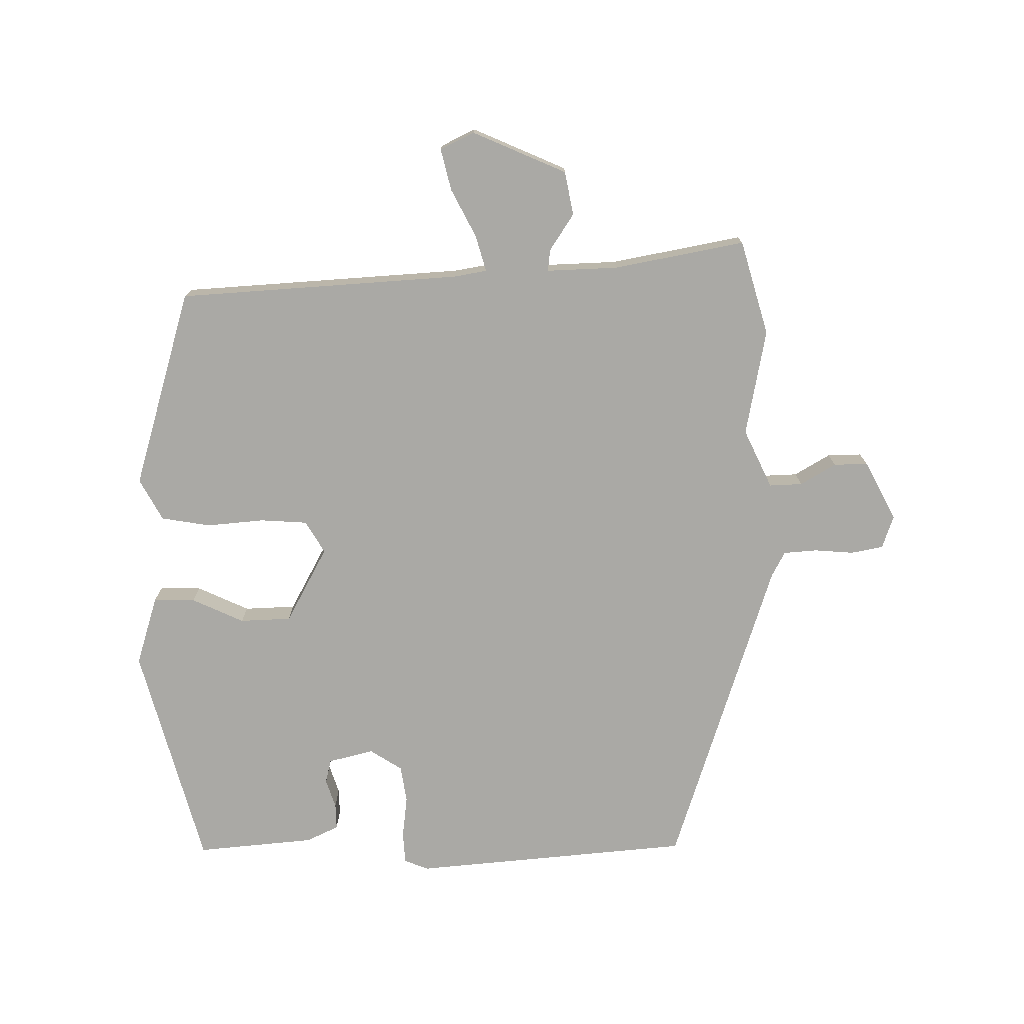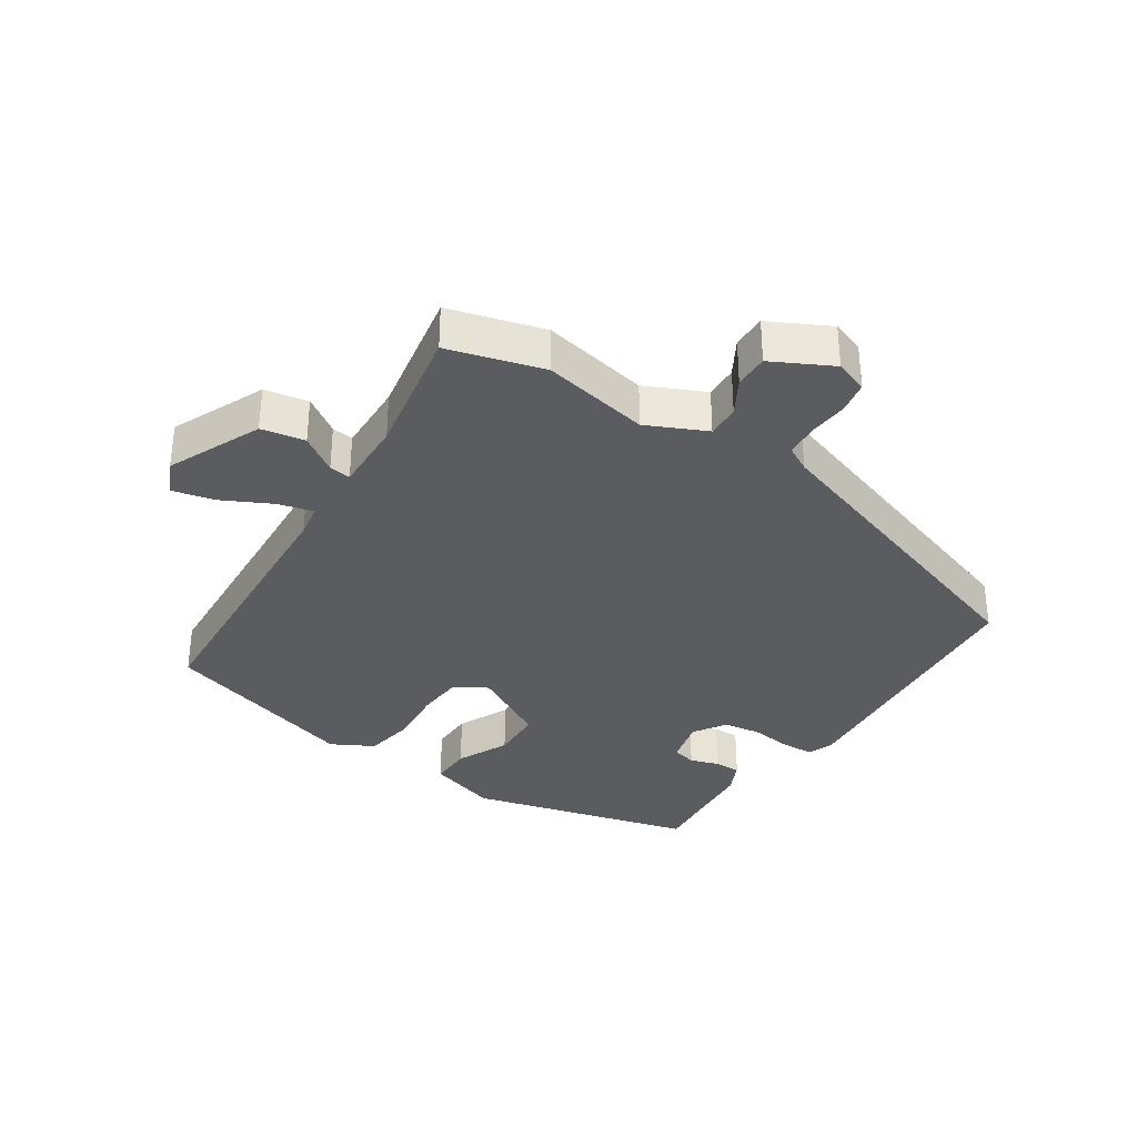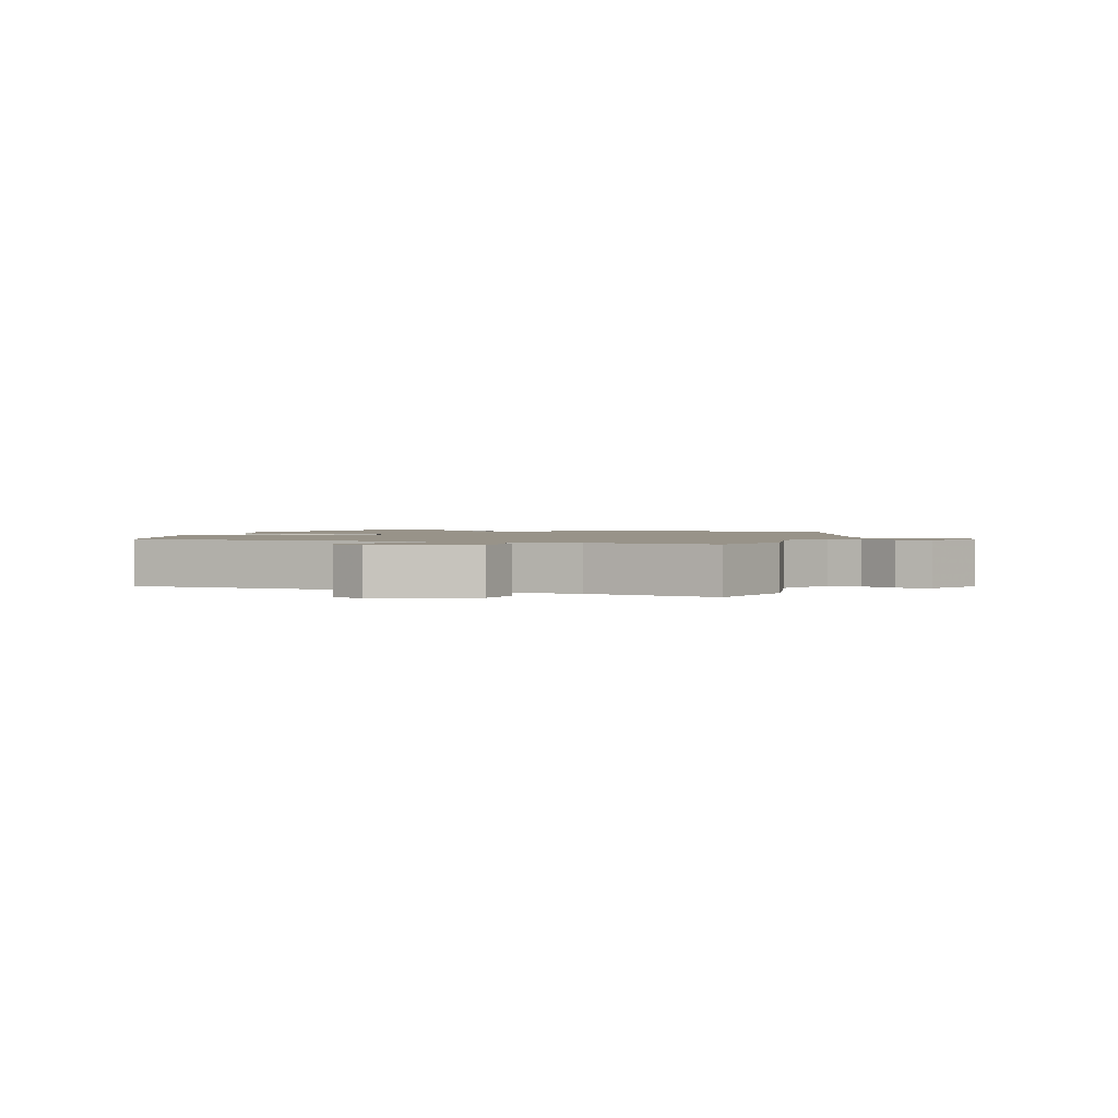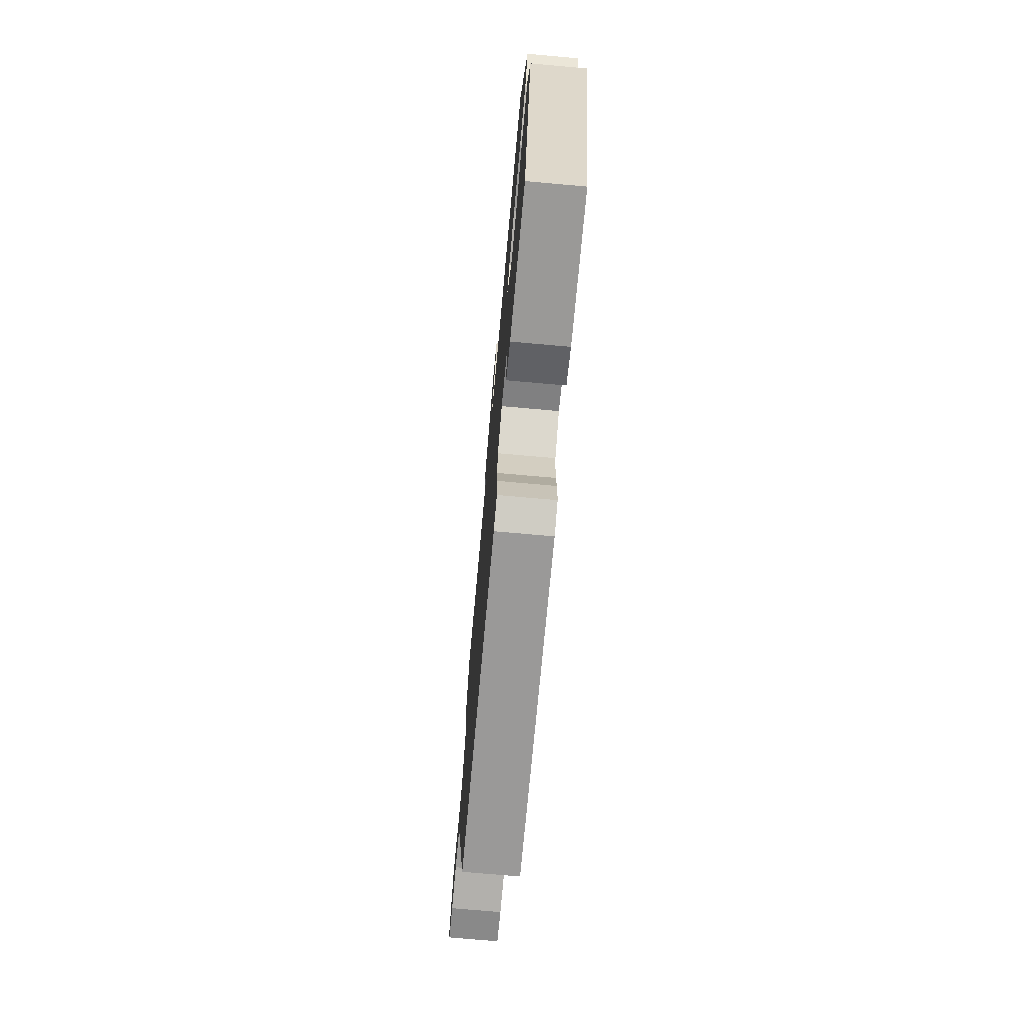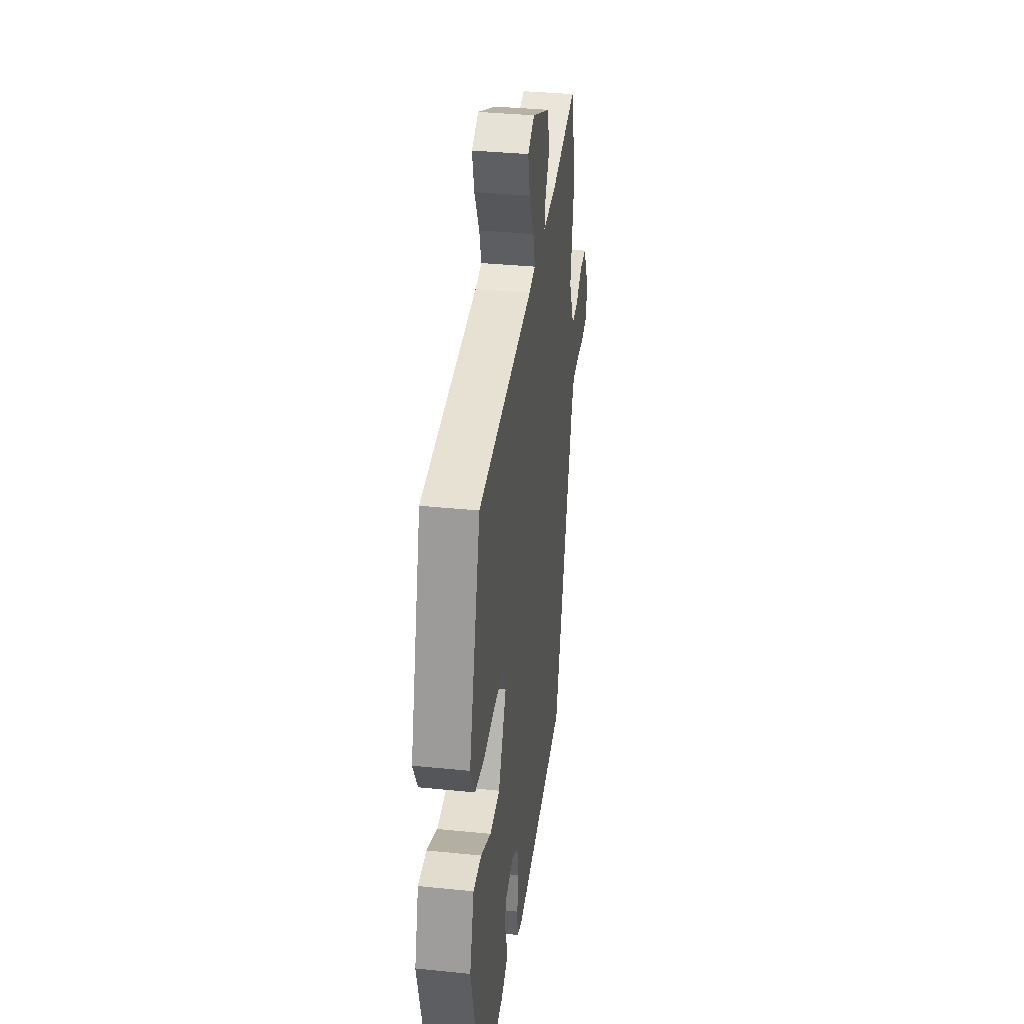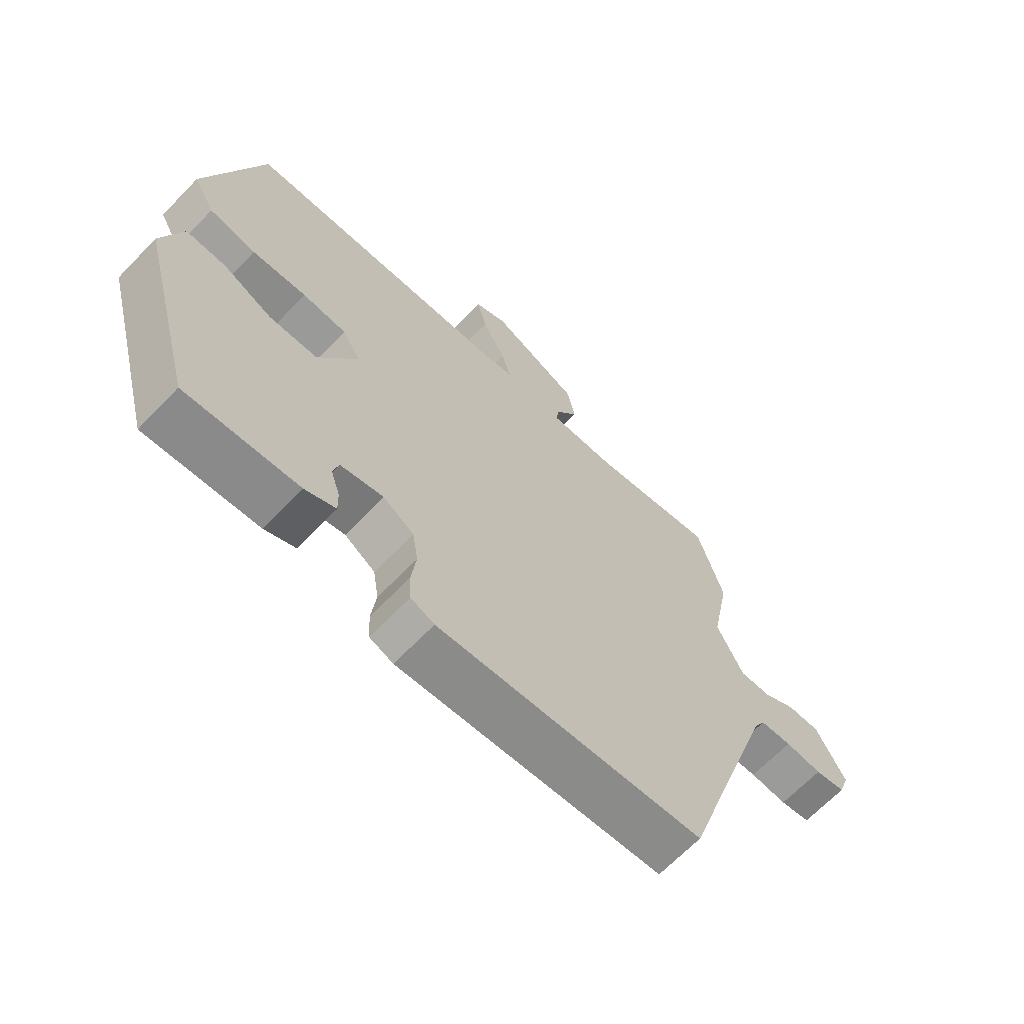
<metadata>
{"format":"obj","ext":"obj","renderer":"f3d","projection":"perspective","resolution":1024,"background":"white","views":[{"elev":-75.3,"azim":0.6,"up":"+Y"},{"elev":-34.1,"azim":56.3,"up":"+Y"},{"elev":1.6,"azim":18.5,"up":"+Y"},{"elev":-74.2,"azim":-95.1,"up":"+Z"},{"elev":35.4,"azim":-82.3,"up":"+Z"},{"elev":-66.9,"azim":-44.0,"up":"+Z"}]}
</metadata>
<code>
v -0.438 0.07 0.481
v 0.009 0.07 0.509
v 0.061 0.07 0.518
v 0.045 0.07 0.575
v 0.006 0.07 0.651
v -0.01 0.07 0.717
v 0.044 0.07 0.743
v 0.192 0.07 0.678
v 0.205 0.07 0.609
v 0.167 0.07 0.551
v 0.163 0.07 0.517
v 0.276 0.07 0.521
v 0.483 0.07 0.56
v 0.526 0.07 0.41
v 0.494 0.07 0.241
v 0.538 0.07 0.148
v 0.59 0.07 0.15
v 0.646 0.07 0.183
v 0.7 0.07 0.184
v 0.749 0.07 0.09
v 0.731 0.07 0.038
v 0.68 0.07 0.028
v 0.618 0.07 0.033
v 0.565 0.07 0.029
v 0.544 0.07 -0.011
v 0.383 0.07 -0.51
v -0.058 0.07 -0.549
v -0.097 0.07 -0.534
v -0.1 0.07 -0.483
v -0.092 0.07 -0.417
v -0.101 0.07 -0.358
v -0.152 0.07 -0.325
v -0.224 0.07 -0.343
v -0.233 0.07 -0.381
v -0.218 0.07 -0.427
v -0.217 0.07 -0.468
v -0.268 0.07 -0.492
v -0.455 0.07 -0.509
v -0.55 0.07 -0.154
v -0.516 0.07 -0.044
v -0.45 0.07 -0.045
v -0.368 0.07 -0.083
v -0.287 0.07 -0.08
v -0.222 0.07 0.04
v -0.252 0.07 0.091
v -0.326 0.07 0.096
v -0.417 0.07 0.088
v -0.495 0.07 0.101
v -0.531 0.07 0.167
v -0.438 0 0.481
v 0.009 0 0.509
v 0.061 0 0.518
v 0.045 0 0.575
v 0.006 0 0.651
v -0.01 0 0.717
v 0.044 0 0.743
v 0.192 0 0.678
v 0.205 0 0.609
v 0.167 0 0.551
v 0.163 0 0.517
v 0.276 0 0.521
v 0.483 0 0.56
v 0.526 0 0.41
v 0.494 0 0.241
v 0.538 0 0.148
v 0.59 0 0.15
v 0.646 0 0.183
v 0.7 0 0.184
v 0.749 0 0.09
v 0.731 0 0.038
v 0.68 0 0.028
v 0.618 0 0.033
v 0.565 0 0.029
v 0.544 0 -0.011
v 0.383 0 -0.51
v -0.058 0 -0.549
v -0.097 0 -0.534
v -0.1 0 -0.483
v -0.092 0 -0.417
v -0.101 0 -0.358
v -0.152 0 -0.325
v -0.224 0 -0.343
v -0.233 0 -0.381
v -0.218 0 -0.427
v -0.217 0 -0.468
v -0.268 0 -0.492
v -0.455 0 -0.509
v -0.55 0 -0.154
v -0.516 0 -0.044
v -0.45 0 -0.045
v -0.368 0 -0.083
v -0.287 0 -0.08
v -0.222 0 0.04
v -0.252 0 0.091
v -0.326 0 0.096
v -0.417 0 0.088
v -0.495 0 0.101
v -0.531 0 0.167
f 46 47 48 49
f 45 46 49 1
f 44 45 1 2
f 39 40 41 42
f 39 42 43
f 38 39 43
f 37 38 43 44
f 34 35 36 37
f 33 34 37 44
f 27 28 29 30
f 25 26 27 30
f 24 25 30 31
f 20 21 22 23
f 20 23 24
f 17 18 19 20
f 16 17 20 24
f 15 16 24 31
f 12 13 14 15
f 11 12 15 31
f 7 8 9 10
f 4 5 6 7
f 3 4 7 10
f 33 44 2 3
f 32 33 3 10
f 10 11 31 32
f 98 97 96 95
f 50 98 95 94
f 51 50 94 93
f 91 90 89 88
f 92 91 88
f 92 88 87
f 93 92 87 86
f 86 85 84 83
f 93 86 83 82
f 79 78 77 76
f 79 76 75 74
f 80 79 74 73
f 72 71 70 69
f 73 72 69
f 69 68 67 66
f 73 69 66 65
f 80 73 65 64
f 64 63 62 61
f 80 64 61 60
f 59 58 57 56
f 56 55 54 53
f 59 56 53 52
f 52 51 93 82
f 59 52 82 81
f 81 80 60 59
f 1 50 51 2
f 2 51 52 3
f 3 52 53 4
f 4 53 54 5
f 5 54 55 6
f 6 55 56 7
f 7 56 57 8
f 8 57 58 9
f 9 58 59 10
f 10 59 60 11
f 11 60 61 12
f 12 61 62 13
f 13 62 63 14
f 14 63 64 15
f 15 64 65 16
f 16 65 66 17
f 17 66 67 18
f 18 67 68 19
f 19 68 69 20
f 20 69 70 21
f 21 70 71 22
f 22 71 72 23
f 23 72 73 24
f 24 73 74 25
f 25 74 75 26
f 26 75 76 27
f 27 76 77 28
f 28 77 78 29
f 29 78 79 30
f 30 79 80 31
f 31 80 81 32
f 32 81 82 33
f 33 82 83 34
f 34 83 84 35
f 35 84 85 36
f 36 85 86 37
f 37 86 87 38
f 38 87 88 39
f 39 88 89 40
f 40 89 90 41
f 41 90 91 42
f 42 91 92 43
f 43 92 93 44
f 44 93 94 45
f 45 94 95 46
f 46 95 96 47
f 47 96 97 48
f 48 97 98 49
f 49 98 50 1

</code>
